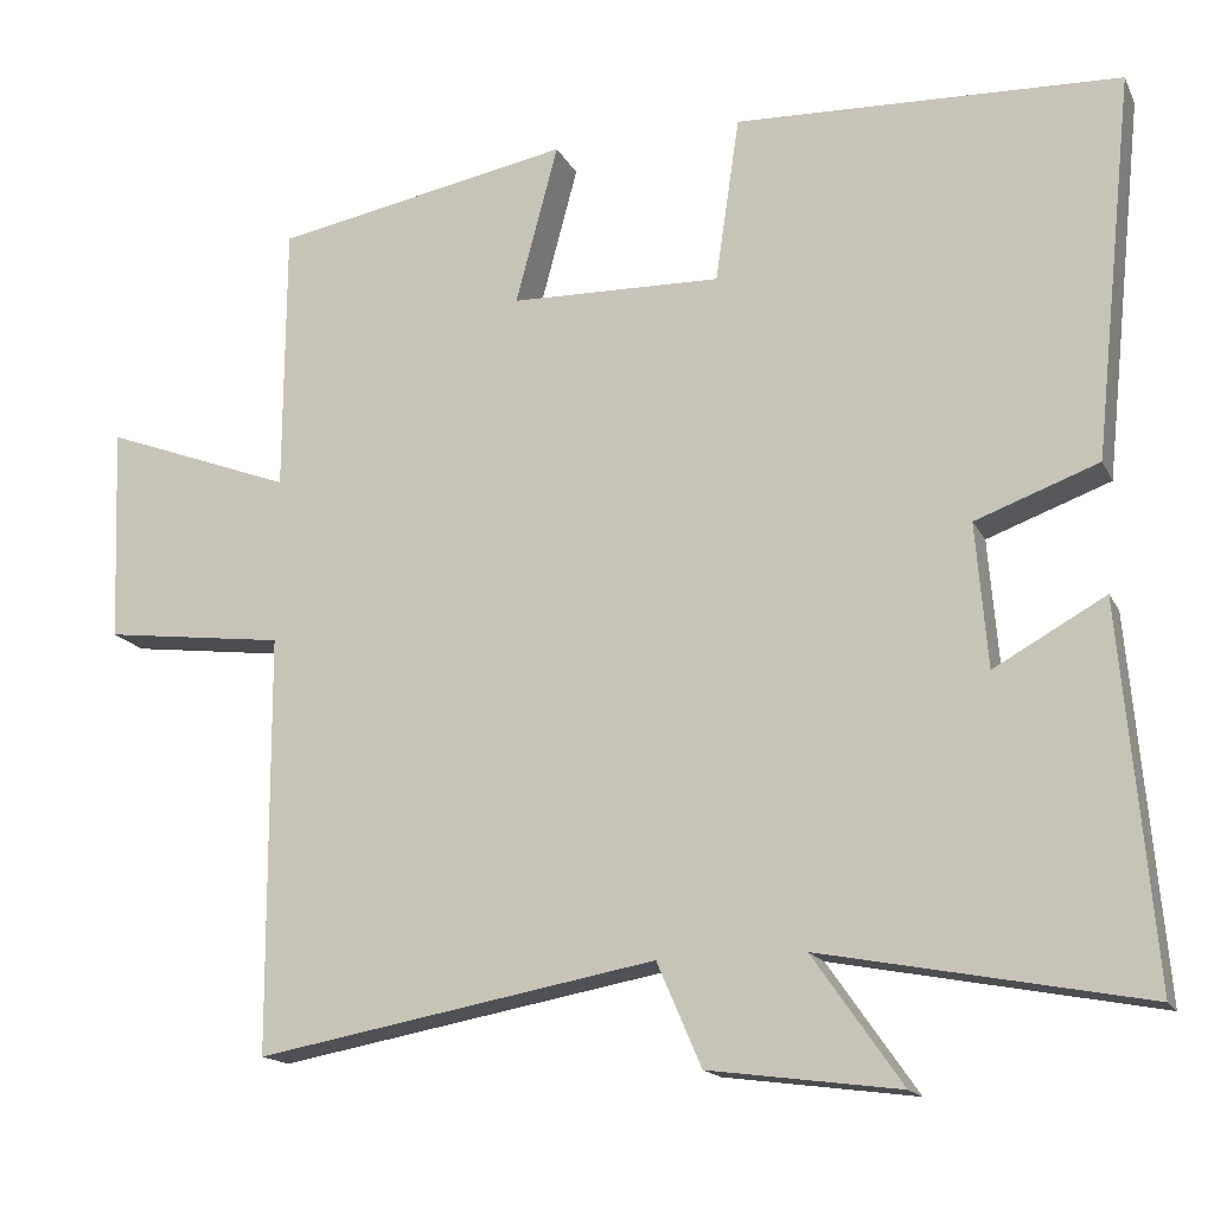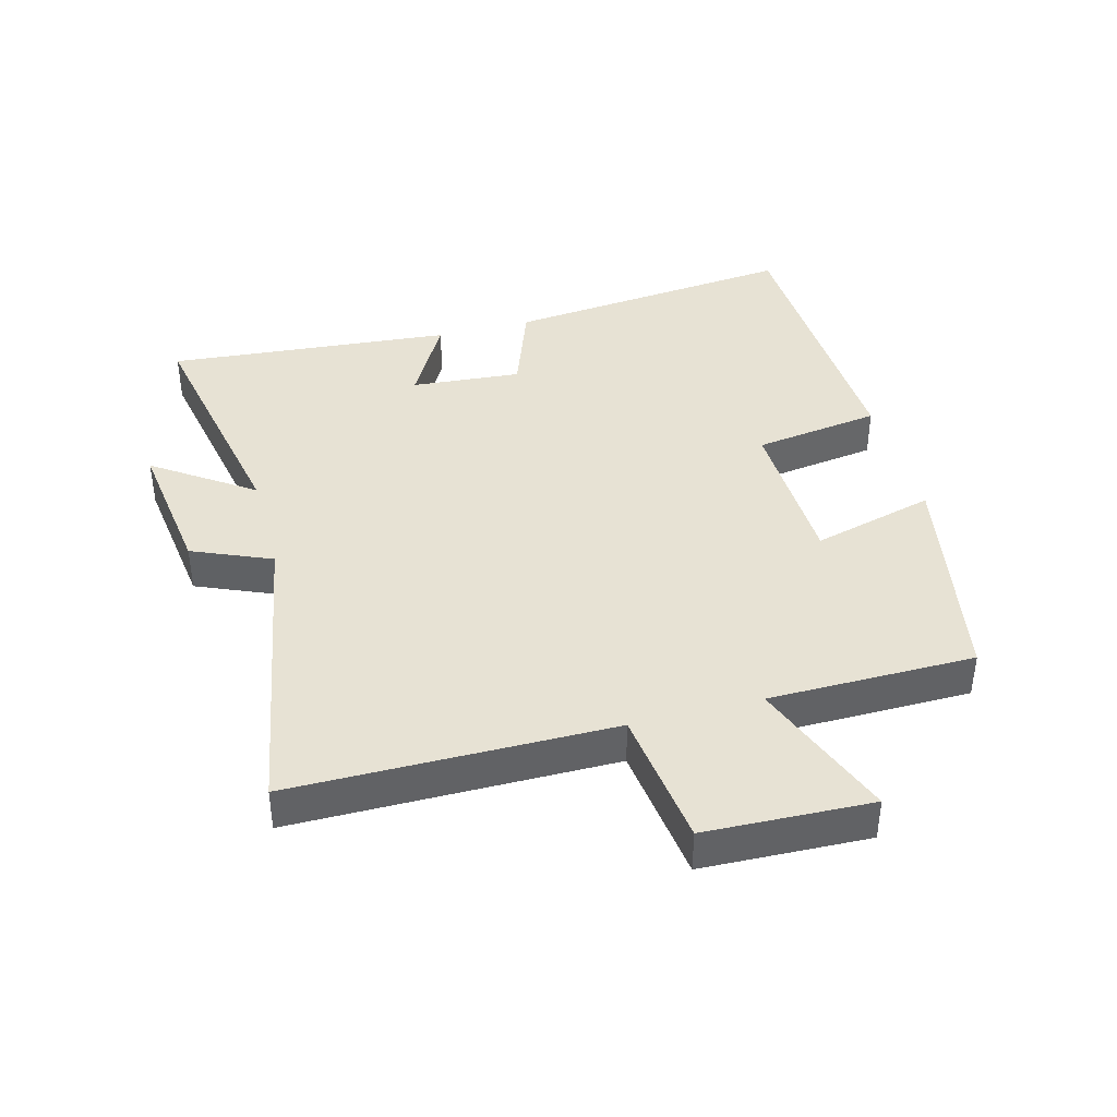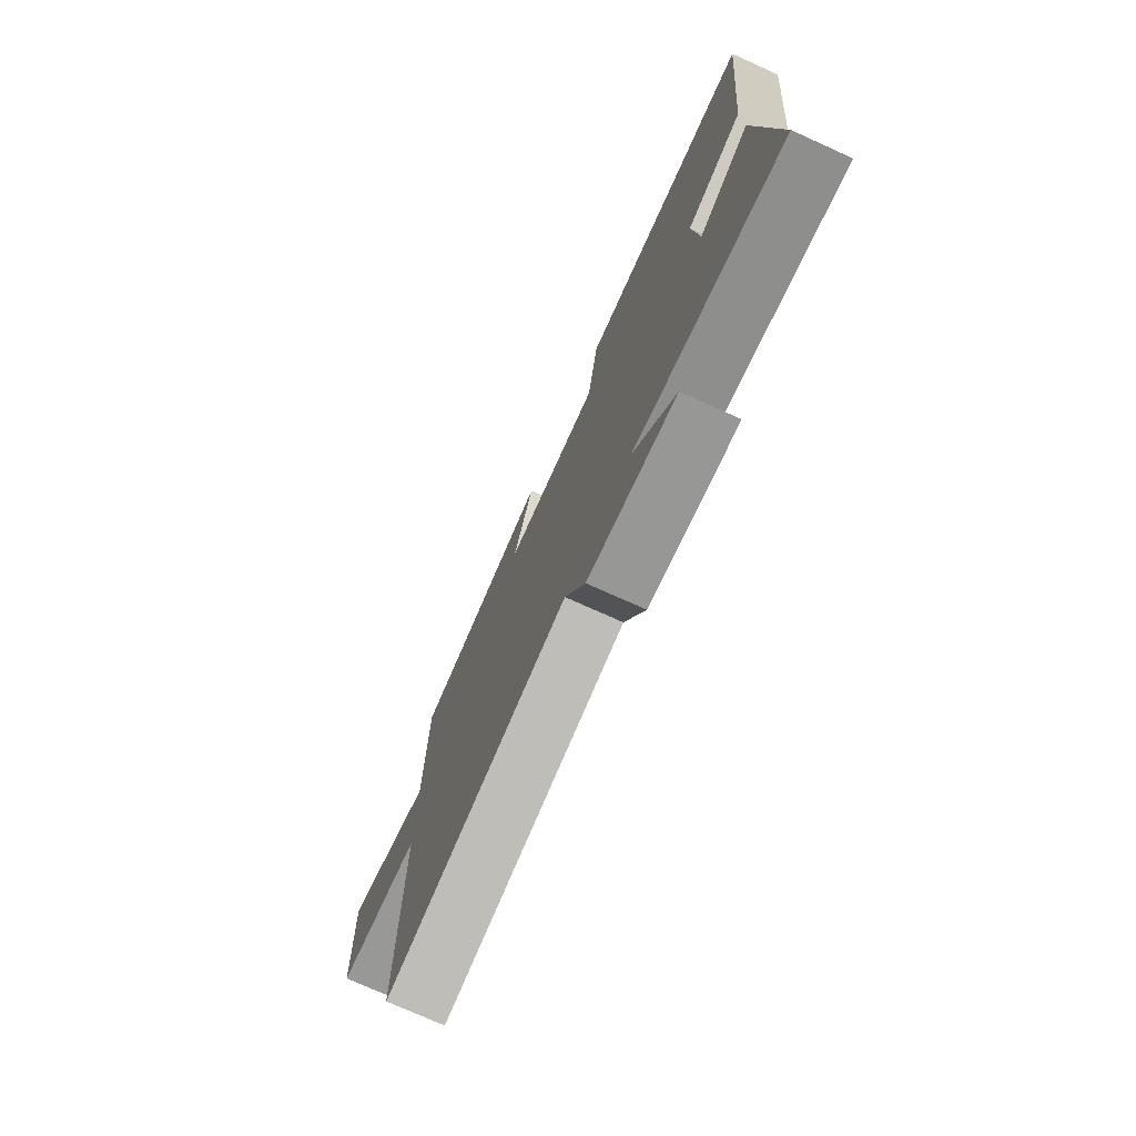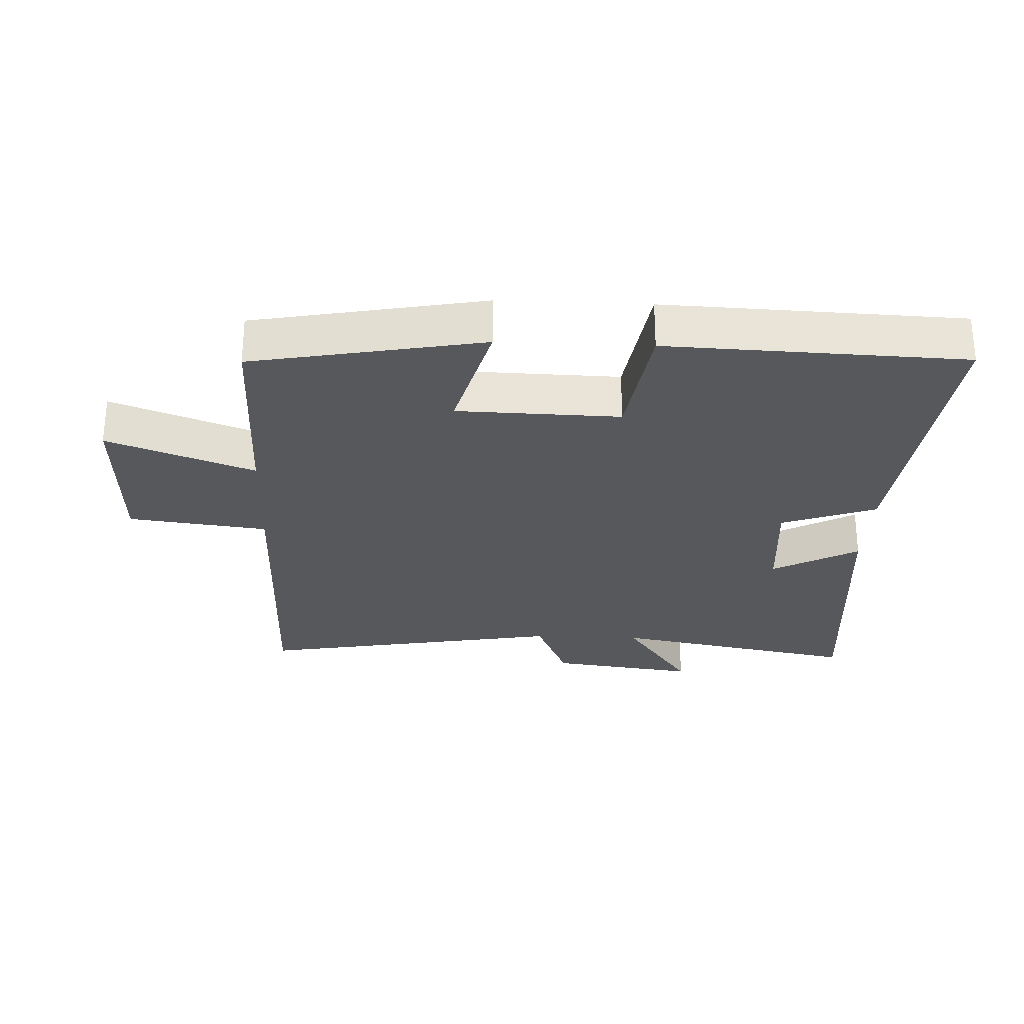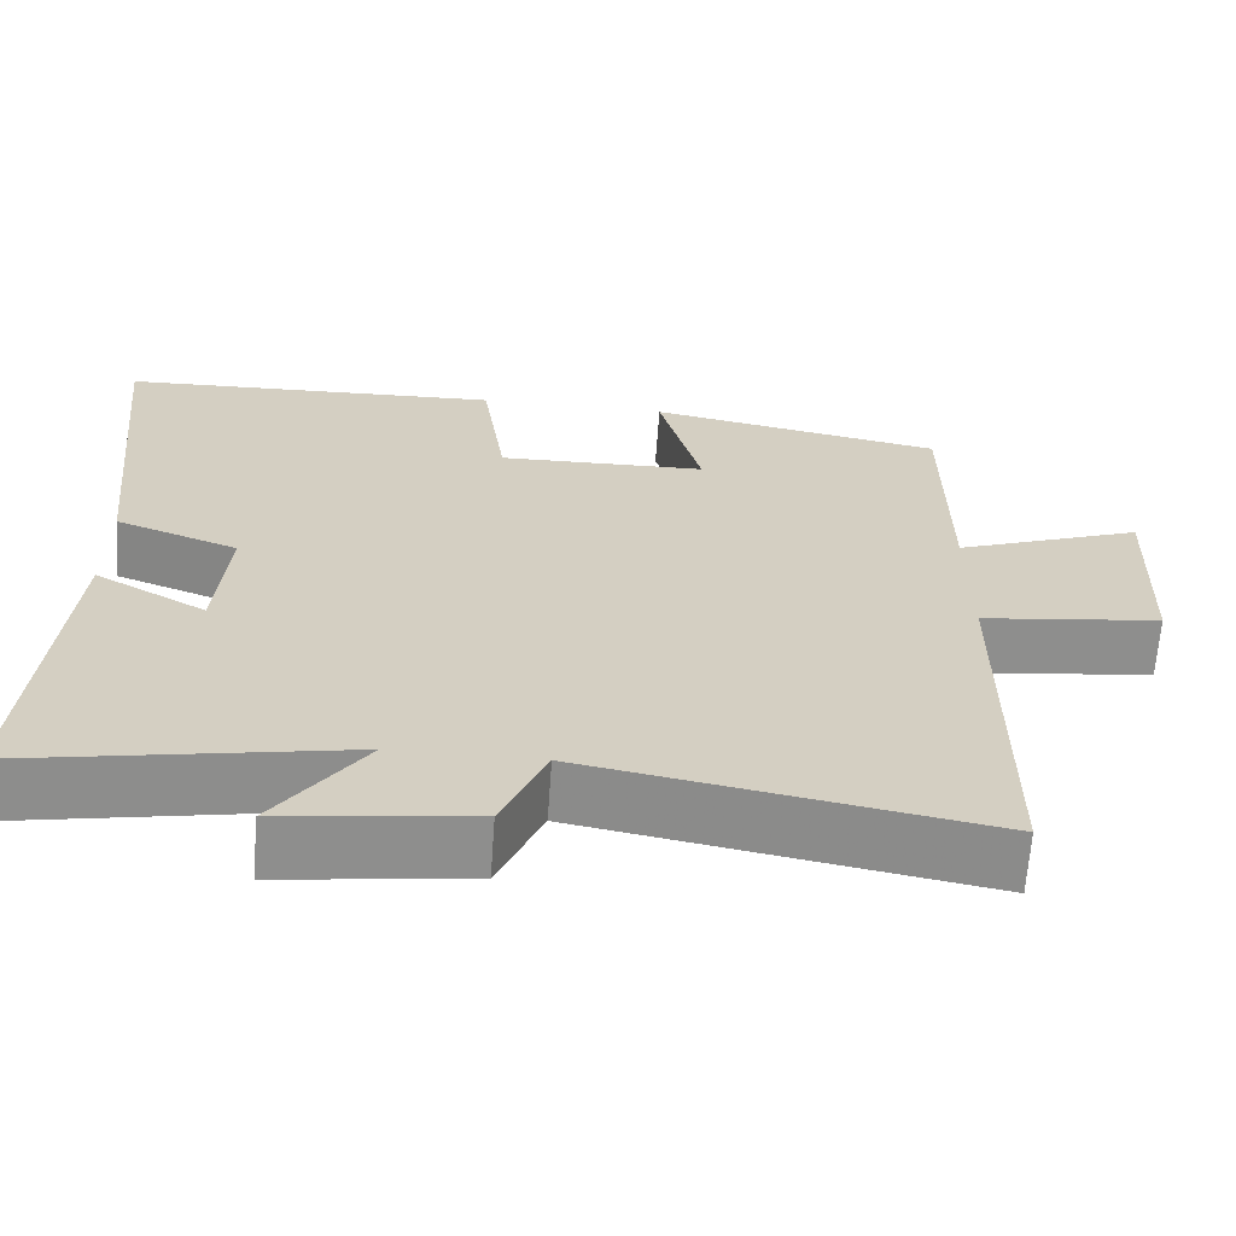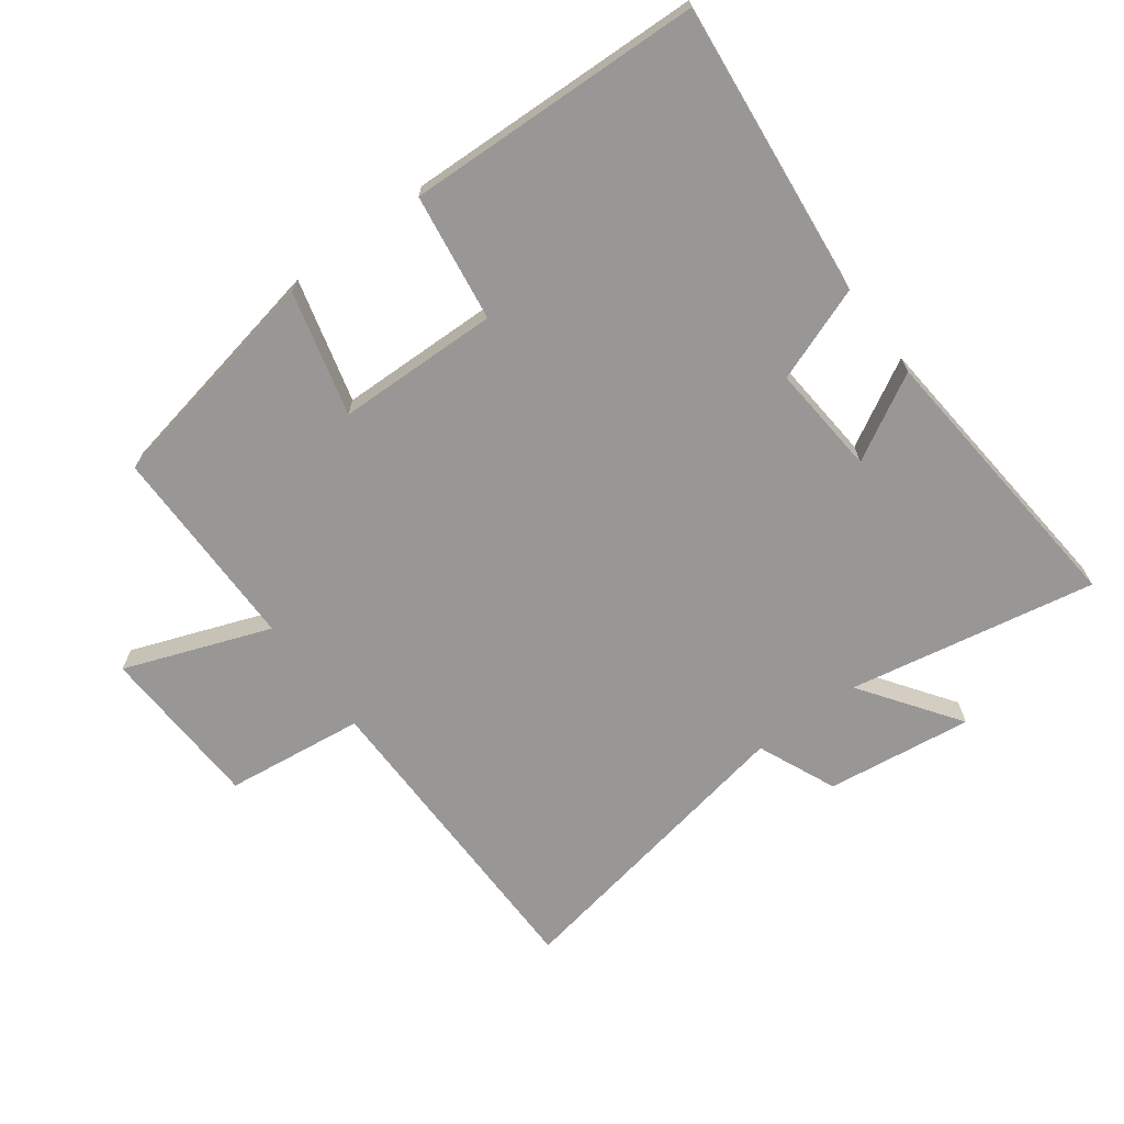
<metadata>
{"format":"obj","ext":"obj","renderer":"f3d","projection":"perspective","resolution":1024,"background":"white","views":[{"elev":-16.1,"azim":19.1,"up":"+Z"},{"elev":39.9,"azim":-105.1,"up":"+Y"},{"elev":-75.4,"azim":65.8,"up":"+Z"},{"elev":-27.8,"azim":-2.5,"up":"+Y"},{"elev":-64.9,"azim":175.9,"up":"+Z"},{"elev":-68.2,"azim":36.7,"up":"+Y"}]}
</metadata>
<code>
v -0.498 0.07 0.432
v -0.142 0.07 0.5
v -0.193 0.07 0.308
v 0.059 0.07 0.302
v 0.088 0.07 0.5
v 0.548 0.07 0.483
v 0.5 0.07 0.025
v 0.353 0.07 -0.029
v 0.367 0.07 -0.201
v 0.5 0.07 -0.127
v 0.539 0.07 -0.573
v 0.154 0.07 -0.5
v 0.261 0.07 -0.653
v 0.033 0.07 -0.623
v -0.02 0.07 -0.5
v -0.498 0.07 -0.587
v -0.5 0.07 -0.089
v -0.717 0.07 -0.062
v -0.727 0.07 0.196
v -0.5 0.07 0.111
v -0.498 0 0.432
v -0.142 0 0.5
v -0.193 0 0.308
v 0.059 0 0.302
v 0.088 0 0.5
v 0.548 0 0.483
v 0.5 0 0.025
v 0.353 0 -0.029
v 0.367 0 -0.201
v 0.5 0 -0.127
v 0.539 0 -0.573
v 0.154 0 -0.5
v 0.261 0 -0.653
v 0.033 0 -0.623
v -0.02 0 -0.5
v -0.498 0 -0.587
v -0.5 0 -0.089
v -0.717 0 -0.062
v -0.727 0 0.196
v -0.5 0 0.111
f 17 18 19 20
f 15 16 17 20
f 15 20 1
f 12 13 14 15
f 12 15 1
f 9 10 11 12
f 8 9 12 1
f 4 5 6 7
f 3 4 7 8
f 1 2 3
f 1 3 8
f 40 39 38 37
f 40 37 36 35
f 21 40 35
f 35 34 33 32
f 21 35 32
f 32 31 30 29
f 21 32 29 28
f 27 26 25 24
f 28 27 24 23
f 23 22 21
f 28 23 21
f 1 21 22 2
f 2 22 23 3
f 3 23 24 4
f 4 24 25 5
f 5 25 26 6
f 6 26 27 7
f 7 27 28 8
f 8 28 29 9
f 9 29 30 10
f 10 30 31 11
f 11 31 32 12
f 12 32 33 13
f 13 33 34 14
f 14 34 35 15
f 15 35 36 16
f 16 36 37 17
f 17 37 38 18
f 18 38 39 19
f 19 39 40 20
f 20 40 21 1

</code>
